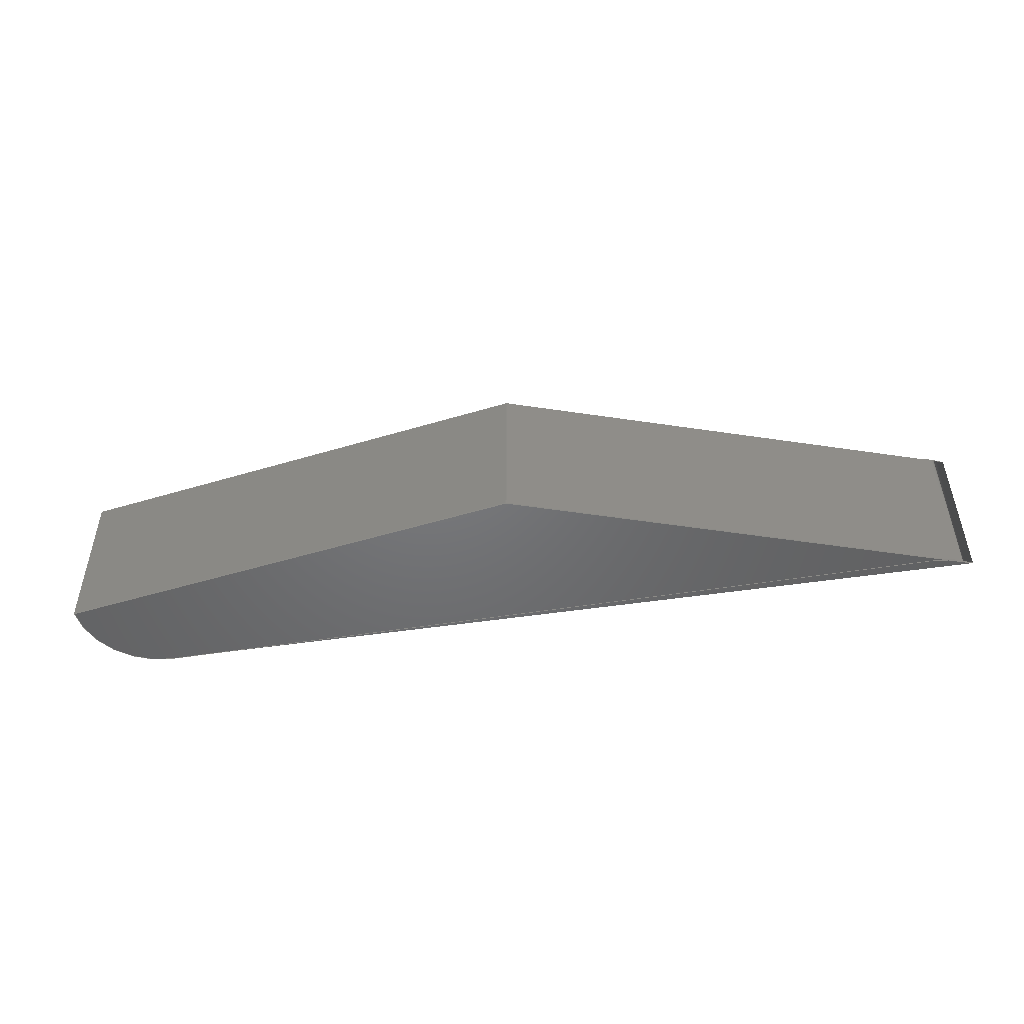
<metadata>
{"format":"step","ext":"step","renderer":"f3d","projection":"perspective","resolution":1024,"background":"white","views":[{"elev":-49.5,"azim":10.1,"up":"+Y"}]}
</metadata>
<code>
ISO-10303-21;
DATA;
#1 = APPLICATION_PROTOCOL_DEFINITION('international standard',
  'config_control_design',1994,#2);
#2 = APPLICATION_CONTEXT(
'configuration controlled 3D designs of mechanical parts and assemblies'
  );
#3 = SHAPE_DEFINITION_REPRESENTATION(#4,#10);
#4 = PRODUCT_DEFINITION_SHAPE('','',#5);
#5 = PRODUCT_DEFINITION('design','',#6,#9);
#6 = PRODUCT_DEFINITION_FORMATION_WITH_SPECIFIED_SOURCE('','',#7,
  .NOT_KNOWN.);
#7 = PRODUCT('Open CASCADE STEP translator 7.5 219',
  'Open CASCADE STEP translator 7.5 219','',(#8));
#8 = MECHANICAL_CONTEXT('',#2,'mechanical');
#9 = DESIGN_CONTEXT('',#2,'design');
#10 = ADVANCED_BREP_SHAPE_REPRESENTATION('',(#11,#15),#367);
#11 = AXIS2_PLACEMENT_3D('',#12,#13,#14);
#12 = CARTESIAN_POINT('',(0,0,0));
#13 = DIRECTION('',(0,0,1));
#14 = DIRECTION('',(1,0,-0));
#15 = MANIFOLD_SOLID_BREP('',#16);
#16 = CLOSED_SHELL('',(#17,#139,#203,#279,#313,#347));
#17 = ADVANCED_FACE('',(#18),#32,.T.);
#18 = FACE_BOUND('',#19,.F.);
#19 = EDGE_LOOP('',(#20,#55,#84,#112));
#20 = ORIENTED_EDGE('',*,*,#21,.T.);
#21 = EDGE_CURVE('',#22,#24,#26,.T.);
#22 = VERTEX_POINT('',#23);
#23 = CARTESIAN_POINT('',(-0.75,-7.121e-16,-0.2709));
#24 = VERTEX_POINT('',#25);
#25 = CARTESIAN_POINT('',(-0.75,-0.0755,-0.2709));
#26 = SURFACE_CURVE('',#27,(#31,#43),.PCURVE_S1);
#27 = LINE('',#28,#29);
#28 = CARTESIAN_POINT('',(-0.75,-7.121e-16,-0.2709));
#29 = VECTOR('',#30,1);
#30 = DIRECTION('',(9.494e-16,-1,6.123e-17));
#31 = PCURVE('',#32,#37);
#32 = CYLINDRICAL_SURFACE('',#33,0.03775);
#33 = AXIS2_PLACEMENT_3D('',#34,#35,#36);
#34 = CARTESIAN_POINT('',(-0.7123,-6.762e-16,
    -0.2709));
#35 = DIRECTION('',(-9.494e-16,1,4.881e-31));
#36 = DIRECTION('',(-1,-9.494e-16,8.823e-15));
#37 = DEFINITIONAL_REPRESENTATION('',(#38),#42);
#38 = LINE('',#39,#40);
#39 = CARTESIAN_POINT('',(-0,0));
#40 = VECTOR('',#41,1);
#41 = DIRECTION('',(-0,-1));
#42 = ( GEOMETRIC_REPRESENTATION_CONTEXT(2) 
PARAMETRIC_REPRESENTATION_CONTEXT() REPRESENTATION_CONTEXT('2D SPACE',''
  ) );
#43 = PCURVE('',#44,#49);
#44 = PLANE('',#45);
#45 = AXIS2_PLACEMENT_3D('',#46,#47,#48);
#46 = CARTESIAN_POINT('',(-0.75,-7.121e-16,-0.1576));
#47 = DIRECTION('',(1,9.494e-16,0));
#48 = DIRECTION('',(0,0,-1));
#49 = DEFINITIONAL_REPRESENTATION('',(#50),#54);
#50 = LINE('',#51,#52);
#51 = CARTESIAN_POINT('',(0.1132,9.861e-32));
#52 = VECTOR('',#53,1);
#53 = DIRECTION('',(-6.123e-17,-1));
#54 = ( GEOMETRIC_REPRESENTATION_CONTEXT(2) 
PARAMETRIC_REPRESENTATION_CONTEXT() REPRESENTATION_CONTEXT('2D SPACE',''
  ) );
#55 = ORIENTED_EDGE('',*,*,#56,.T.);
#56 = EDGE_CURVE('',#24,#57,#59,.T.);
#57 = VERTEX_POINT('',#58);
#58 = CARTESIAN_POINT('',(-0.7123,-0.0755,
    -0.3086));
#59 = SURFACE_CURVE('',#60,(#65,#72),.PCURVE_S1);
#60 = CIRCLE('',#61,0.03775);
#61 = AXIS2_PLACEMENT_3D('',#62,#63,#64);
#62 = CARTESIAN_POINT('',(-0.7123,-0.0755,
    -0.2709));
#63 = DIRECTION('',(9.494e-16,-1,-4.881e-31));
#64 = DIRECTION('',(-1,-9.494e-16,8.823e-15));
#65 = PCURVE('',#32,#66);
#66 = DEFINITIONAL_REPRESENTATION('',(#67),#71);
#67 = LINE('',#68,#69);
#68 = CARTESIAN_POINT('',(-0,-0.0755));
#69 = VECTOR('',#70,1);
#70 = DIRECTION('',(-1,0));
#71 = ( GEOMETRIC_REPRESENTATION_CONTEXT(2) 
PARAMETRIC_REPRESENTATION_CONTEXT() REPRESENTATION_CONTEXT('2D SPACE',''
  ) );
#72 = PCURVE('',#73,#78);
#73 = PLANE('',#74);
#74 = AXIS2_PLACEMENT_3D('',#75,#76,#77);
#75 = CARTESIAN_POINT('',(-0.75,-0.0755,-0.2709));
#76 = DIRECTION('',(9.494e-16,-1,6.123e-17));
#77 = DIRECTION('',(1,9.494e-16,-6.123e-17));
#78 = DEFINITIONAL_REPRESENTATION('',(#79),#83);
#79 = CIRCLE('',#80,0.03775);
#80 = AXIS2_PLACEMENT_2D('',#81,#82);
#81 = CARTESIAN_POINT('',(0.03775,-3.308e-16));
#82 = DIRECTION('',(-1,8.762e-15));
#83 = ( GEOMETRIC_REPRESENTATION_CONTEXT(2) 
PARAMETRIC_REPRESENTATION_CONTEXT() REPRESENTATION_CONTEXT('2D SPACE',''
  ) );
#84 = ORIENTED_EDGE('',*,*,#85,.F.);
#85 = EDGE_CURVE('',#86,#57,#88,.T.);
#86 = VERTEX_POINT('',#87);
#87 = CARTESIAN_POINT('',(-0.7123,-6.762e-16,
    -0.3086));
#88 = SURFACE_CURVE('',#89,(#93,#100),.PCURVE_S1);
#89 = LINE('',#90,#91);
#90 = CARTESIAN_POINT('',(-0.7123,-6.762e-16,
    -0.3086));
#91 = VECTOR('',#92,1);
#92 = DIRECTION('',(9.494e-16,-1,6.123e-17));
#93 = PCURVE('',#32,#94);
#94 = DEFINITIONAL_REPRESENTATION('',(#95),#99);
#95 = LINE('',#96,#97);
#96 = CARTESIAN_POINT('',(-1.571,0));
#97 = VECTOR('',#98,1);
#98 = DIRECTION('',(-0,-1));
#99 = ( GEOMETRIC_REPRESENTATION_CONTEXT(2) 
PARAMETRIC_REPRESENTATION_CONTEXT() REPRESENTATION_CONTEXT('2D SPACE',''
  ) );
#100 = PCURVE('',#101,#106);
#101 = PLANE('',#102);
#102 = AXIS2_PLACEMENT_3D('',#103,#104,#105);
#103 = CARTESIAN_POINT('',(-0.7123,-6.762e-16,
    -0.3086));
#104 = DIRECTION('',(1.493e-16,6.123e-17,1));
#105 = DIRECTION('',(1,9.494e-16,-1.493e-16));
#106 = DEFINITIONAL_REPRESENTATION('',(#107),#111);
#107 = LINE('',#108,#109);
#108 = CARTESIAN_POINT('',(0,0));
#109 = VECTOR('',#110,1);
#110 = DIRECTION('',(-2.064e-31,-1));
#111 = ( GEOMETRIC_REPRESENTATION_CONTEXT(2) 
PARAMETRIC_REPRESENTATION_CONTEXT() REPRESENTATION_CONTEXT('2D SPACE',''
  ) );
#112 = ORIENTED_EDGE('',*,*,#113,.F.);
#113 = EDGE_CURVE('',#22,#86,#114,.T.);
#114 = SURFACE_CURVE('',#115,(#120,#127),.PCURVE_S1);
#115 = CIRCLE('',#116,0.03775);
#116 = AXIS2_PLACEMENT_3D('',#117,#118,#119);
#117 = CARTESIAN_POINT('',(-0.7123,-6.762e-16,
    -0.2709));
#118 = DIRECTION('',(9.494e-16,-1,-4.881e-31));
#119 = DIRECTION('',(-1,-9.494e-16,8.823e-15));
#120 = PCURVE('',#32,#121);
#121 = DEFINITIONAL_REPRESENTATION('',(#122),#126);
#122 = LINE('',#123,#124);
#123 = CARTESIAN_POINT('',(-0,0));
#124 = VECTOR('',#125,1);
#125 = DIRECTION('',(-1,0));
#126 = ( GEOMETRIC_REPRESENTATION_CONTEXT(2) 
PARAMETRIC_REPRESENTATION_CONTEXT() REPRESENTATION_CONTEXT('2D SPACE',''
  ) );
#127 = PCURVE('',#128,#133);
#128 = PLANE('',#129);
#129 = AXIS2_PLACEMENT_3D('',#130,#131,#132);
#130 = CARTESIAN_POINT('',(-0.75,-7.121e-16,-0.2709));
#131 = DIRECTION('',(9.494e-16,-1,6.123e-17));
#132 = DIRECTION('',(1,9.494e-16,-6.123e-17));
#133 = DEFINITIONAL_REPRESENTATION('',(#134),#138);
#134 = CIRCLE('',#135,0.03775);
#135 = AXIS2_PLACEMENT_2D('',#136,#137);
#136 = CARTESIAN_POINT('',(0.03775,-3.308e-16));
#137 = DIRECTION('',(-1,8.762e-15));
#138 = ( GEOMETRIC_REPRESENTATION_CONTEXT(2) 
PARAMETRIC_REPRESENTATION_CONTEXT() REPRESENTATION_CONTEXT('2D SPACE',''
  ) );
#139 = ADVANCED_FACE('',(#140),#44,.F.);
#140 = FACE_BOUND('',#141,.F.);
#141 = EDGE_LOOP('',(#142,#160,#181,#182));
#142 = ORIENTED_EDGE('',*,*,#143,.T.);
#143 = EDGE_CURVE('',#144,#146,#148,.T.);
#144 = VERTEX_POINT('',#145);
#145 = CARTESIAN_POINT('',(-0.75,-7.121e-16,-0.1576));
#146 = VERTEX_POINT('',#147);
#147 = CARTESIAN_POINT('',(-0.75,-0.0755,-0.1576));
#148 = SURFACE_CURVE('',#149,(#153),.PCURVE_S1);
#149 = LINE('',#150,#151);
#150 = CARTESIAN_POINT('',(-0.75,-7.121e-16,-0.1576));
#151 = VECTOR('',#152,1);
#152 = DIRECTION('',(9.494e-16,-1,6.123e-17));
#153 = PCURVE('',#44,#154);
#154 = DEFINITIONAL_REPRESENTATION('',(#155),#159);
#155 = LINE('',#156,#157);
#156 = CARTESIAN_POINT('',(0,0));
#157 = VECTOR('',#158,1);
#158 = DIRECTION('',(-6.123e-17,-1));
#159 = ( GEOMETRIC_REPRESENTATION_CONTEXT(2) 
PARAMETRIC_REPRESENTATION_CONTEXT() REPRESENTATION_CONTEXT('2D SPACE',''
  ) );
#160 = ORIENTED_EDGE('',*,*,#161,.T.);
#161 = EDGE_CURVE('',#146,#24,#162,.T.);
#162 = SURFACE_CURVE('',#163,(#167,#174),.PCURVE_S1);
#163 = LINE('',#164,#165);
#164 = CARTESIAN_POINT('',(-0.75,-0.0755,-0.1576));
#165 = VECTOR('',#166,1);
#166 = DIRECTION('',(0,0,-1));
#167 = PCURVE('',#44,#168);
#168 = DEFINITIONAL_REPRESENTATION('',(#169),#173);
#169 = LINE('',#170,#171);
#170 = CARTESIAN_POINT('',(0,-0.0755));
#171 = VECTOR('',#172,1);
#172 = DIRECTION('',(1,0));
#173 = ( GEOMETRIC_REPRESENTATION_CONTEXT(2) 
PARAMETRIC_REPRESENTATION_CONTEXT() REPRESENTATION_CONTEXT('2D SPACE',''
  ) );
#174 = PCURVE('',#73,#175);
#175 = DEFINITIONAL_REPRESENTATION('',(#176),#180);
#176 = LINE('',#177,#178);
#177 = CARTESIAN_POINT('',(-6.934e-18,0.1132));
#178 = VECTOR('',#179,1);
#179 = DIRECTION('',(6.123e-17,-1));
#180 = ( GEOMETRIC_REPRESENTATION_CONTEXT(2) 
PARAMETRIC_REPRESENTATION_CONTEXT() REPRESENTATION_CONTEXT('2D SPACE',''
  ) );
#181 = ORIENTED_EDGE('',*,*,#21,.F.);
#182 = ORIENTED_EDGE('',*,*,#183,.F.);
#183 = EDGE_CURVE('',#144,#22,#184,.T.);
#184 = SURFACE_CURVE('',#185,(#189,#196),.PCURVE_S1);
#185 = LINE('',#186,#187);
#186 = CARTESIAN_POINT('',(-0.75,-7.121e-16,-0.1576));
#187 = VECTOR('',#188,1);
#188 = DIRECTION('',(0,0,-1));
#189 = PCURVE('',#44,#190);
#190 = DEFINITIONAL_REPRESENTATION('',(#191),#195);
#191 = LINE('',#192,#193);
#192 = CARTESIAN_POINT('',(0,0));
#193 = VECTOR('',#194,1);
#194 = DIRECTION('',(1,0));
#195 = ( GEOMETRIC_REPRESENTATION_CONTEXT(2) 
PARAMETRIC_REPRESENTATION_CONTEXT() REPRESENTATION_CONTEXT('2D SPACE',''
  ) );
#196 = PCURVE('',#128,#197);
#197 = DEFINITIONAL_REPRESENTATION('',(#198),#202);
#198 = LINE('',#199,#200);
#199 = CARTESIAN_POINT('',(-6.934e-18,0.1132));
#200 = VECTOR('',#201,1);
#201 = DIRECTION('',(6.123e-17,-1));
#202 = ( GEOMETRIC_REPRESENTATION_CONTEXT(2) 
PARAMETRIC_REPRESENTATION_CONTEXT() REPRESENTATION_CONTEXT('2D SPACE',''
  ) );
#203 = ADVANCED_FACE('',(#204),#101,.F.);
#204 = FACE_BOUND('',#205,.F.);
#205 = EDGE_LOOP('',(#206,#207,#230,#258));
#206 = ORIENTED_EDGE('',*,*,#85,.T.);
#207 = ORIENTED_EDGE('',*,*,#208,.T.);
#208 = EDGE_CURVE('',#57,#209,#211,.T.);
#209 = VERTEX_POINT('',#210);
#210 = CARTESIAN_POINT('',(-0.3406,-0.0755,
    -0.3086));
#211 = SURFACE_CURVE('',#212,(#216,#223),.PCURVE_S1);
#212 = LINE('',#213,#214);
#213 = CARTESIAN_POINT('',(-0.7123,-0.0755,
    -0.3086));
#214 = VECTOR('',#215,1);
#215 = DIRECTION('',(1,9.494e-16,-1.493e-16));
#216 = PCURVE('',#101,#217);
#217 = DEFINITIONAL_REPRESENTATION('',(#218),#222);
#218 = LINE('',#219,#220);
#219 = CARTESIAN_POINT('',(3.934e-17,-0.0755));
#220 = VECTOR('',#221,1);
#221 = DIRECTION('',(1,9.145e-33));
#222 = ( GEOMETRIC_REPRESENTATION_CONTEXT(2) 
PARAMETRIC_REPRESENTATION_CONTEXT() REPRESENTATION_CONTEXT('2D SPACE',''
  ) );
#223 = PCURVE('',#73,#224);
#224 = DEFINITIONAL_REPRESENTATION('',(#225),#229);
#225 = LINE('',#226,#227);
#226 = CARTESIAN_POINT('',(0.03775,-0.03775));
#227 = VECTOR('',#228,1);
#228 = DIRECTION('',(1,-8.811e-17));
#229 = ( GEOMETRIC_REPRESENTATION_CONTEXT(2) 
PARAMETRIC_REPRESENTATION_CONTEXT() REPRESENTATION_CONTEXT('2D SPACE',''
  ) );
#230 = ORIENTED_EDGE('',*,*,#231,.F.);
#231 = EDGE_CURVE('',#232,#209,#234,.T.);
#232 = VERTEX_POINT('',#233);
#233 = CARTESIAN_POINT('',(-0.3406,-3.233e-16,
    -0.3086));
#234 = SURFACE_CURVE('',#235,(#239,#246),.PCURVE_S1);
#235 = LINE('',#236,#237);
#236 = CARTESIAN_POINT('',(-0.3406,-3.233e-16,
    -0.3086));
#237 = VECTOR('',#238,1);
#238 = DIRECTION('',(9.494e-16,-1,6.123e-17));
#239 = PCURVE('',#101,#240);
#240 = DEFINITIONAL_REPRESENTATION('',(#241),#245);
#241 = LINE('',#242,#243);
#242 = CARTESIAN_POINT('',(0.3717,3.399e-33));
#243 = VECTOR('',#244,1);
#244 = DIRECTION('',(-2.064e-31,-1));
#245 = ( GEOMETRIC_REPRESENTATION_CONTEXT(2) 
PARAMETRIC_REPRESENTATION_CONTEXT() REPRESENTATION_CONTEXT('2D SPACE',''
  ) );
#246 = PCURVE('',#247,#252);
#247 = CYLINDRICAL_SURFACE('',#248,0.03775);
#248 = AXIS2_PLACEMENT_3D('',#249,#250,#251);
#249 = CARTESIAN_POINT('',(-0.3406,-3.233e-16,
    -0.3464));
#250 = DIRECTION('',(-9.494e-16,1,7.29e-30));
#251 = DIRECTION('',(4.094e-06,3.887e-21,
    1));
#252 = DEFINITIONAL_REPRESENTATION('',(#253),#257);
#253 = LINE('',#254,#255);
#254 = CARTESIAN_POINT('',(0,0));
#255 = VECTOR('',#256,1);
#256 = DIRECTION('',(0,-1));
#257 = ( GEOMETRIC_REPRESENTATION_CONTEXT(2) 
PARAMETRIC_REPRESENTATION_CONTEXT() REPRESENTATION_CONTEXT('2D SPACE',''
  ) );
#258 = ORIENTED_EDGE('',*,*,#259,.F.);
#259 = EDGE_CURVE('',#86,#232,#260,.T.);
#260 = SURFACE_CURVE('',#261,(#265,#272),.PCURVE_S1);
#261 = LINE('',#262,#263);
#262 = CARTESIAN_POINT('',(-0.7123,-6.762e-16,
    -0.3086));
#263 = VECTOR('',#264,1);
#264 = DIRECTION('',(1,9.494e-16,-1.493e-16));
#265 = PCURVE('',#101,#266);
#266 = DEFINITIONAL_REPRESENTATION('',(#267),#271);
#267 = LINE('',#268,#269);
#268 = CARTESIAN_POINT('',(0,0));
#269 = VECTOR('',#270,1);
#270 = DIRECTION('',(1,9.145e-33));
#271 = ( GEOMETRIC_REPRESENTATION_CONTEXT(2) 
PARAMETRIC_REPRESENTATION_CONTEXT() REPRESENTATION_CONTEXT('2D SPACE',''
  ) );
#272 = PCURVE('',#128,#273);
#273 = DEFINITIONAL_REPRESENTATION('',(#274),#278);
#274 = LINE('',#275,#276);
#275 = CARTESIAN_POINT('',(0.03775,-0.03775));
#276 = VECTOR('',#277,1);
#277 = DIRECTION('',(1,-8.811e-17));
#278 = ( GEOMETRIC_REPRESENTATION_CONTEXT(2) 
PARAMETRIC_REPRESENTATION_CONTEXT() REPRESENTATION_CONTEXT('2D SPACE',''
  ) );
#279 = ADVANCED_FACE('',(#280),#128,.F.);
#280 = FACE_BOUND('',#281,.F.);
#281 = EDGE_LOOP('',(#282,#283,#284,#285));
#282 = ORIENTED_EDGE('',*,*,#183,.T.);
#283 = ORIENTED_EDGE('',*,*,#113,.T.);
#284 = ORIENTED_EDGE('',*,*,#259,.T.);
#285 = ORIENTED_EDGE('',*,*,#286,.T.);
#286 = EDGE_CURVE('',#232,#287,#289,.T.);
#287 = VERTEX_POINT('',#288);
#288 = CARTESIAN_POINT('',(-0.3141,-2.982e-16,
    -0.3195));
#289 = SURFACE_CURVE('',#290,(#295,#306),.PCURVE_S1);
#290 = CIRCLE('',#291,0.03775);
#291 = AXIS2_PLACEMENT_3D('',#292,#293,#294);
#292 = CARTESIAN_POINT('',(-0.3406,-3.233e-16,
    -0.3464));
#293 = DIRECTION('',(-9.494e-16,1,7.29e-30));
#294 = DIRECTION('',(4.094e-06,3.887e-21,
    1));
#295 = PCURVE('',#128,#296);
#296 = DEFINITIONAL_REPRESENTATION('',(#297),#305);
#297 = ( BOUNDED_CURVE() B_SPLINE_CURVE(2,(#298,#299,#300,#301,#302,#303
,#304),.UNSPECIFIED.,.T.,.F.) B_SPLINE_CURVE_WITH_KNOTS((1,2,2,2,2,1),(
    -2.094,0,2.094,4.189,6.283,
8.378),.UNSPECIFIED.) CURVE() GEOMETRIC_REPRESENTATION_ITEM() 
RATIONAL_B_SPLINE_CURVE((1,0.5,1,0.5,1,0.5,1)) REPRESENTATION_ITEM(
  '') );
#298 = CARTESIAN_POINT('',(0.4094,-0.03775));
#299 = CARTESIAN_POINT('',(0.4748,-0.03775));
#300 = CARTESIAN_POINT('',(0.4421,-0.09437));
#301 = CARTESIAN_POINT('',(0.4094,-0.151));
#302 = CARTESIAN_POINT('',(0.3768,-0.09437));
#303 = CARTESIAN_POINT('',(0.3441,-0.03775));
#304 = CARTESIAN_POINT('',(0.4094,-0.03775));
#305 = ( GEOMETRIC_REPRESENTATION_CONTEXT(2) 
PARAMETRIC_REPRESENTATION_CONTEXT() REPRESENTATION_CONTEXT('2D SPACE',''
  ) );
#306 = PCURVE('',#247,#307);
#307 = DEFINITIONAL_REPRESENTATION('',(#308),#312);
#308 = LINE('',#309,#310);
#309 = CARTESIAN_POINT('',(0,0));
#310 = VECTOR('',#311,1);
#311 = DIRECTION('',(1,0));
#312 = ( GEOMETRIC_REPRESENTATION_CONTEXT(2) 
PARAMETRIC_REPRESENTATION_CONTEXT() REPRESENTATION_CONTEXT('2D SPACE',''
  ) );
#313 = ADVANCED_FACE('',(#314),#73,.T.);
#314 = FACE_BOUND('',#315,.T.);
#315 = EDGE_LOOP('',(#316,#317,#318,#319));
#316 = ORIENTED_EDGE('',*,*,#161,.T.);
#317 = ORIENTED_EDGE('',*,*,#56,.T.);
#318 = ORIENTED_EDGE('',*,*,#208,.T.);
#319 = ORIENTED_EDGE('',*,*,#320,.T.);
#320 = EDGE_CURVE('',#209,#321,#323,.T.);
#321 = VERTEX_POINT('',#322);
#322 = CARTESIAN_POINT('',(-0.3141,-0.0755,
    -0.3195));
#323 = SURFACE_CURVE('',#324,(#329,#340),.PCURVE_S1);
#324 = CIRCLE('',#325,0.03775);
#325 = AXIS2_PLACEMENT_3D('',#326,#327,#328);
#326 = CARTESIAN_POINT('',(-0.3406,-0.0755,
    -0.3464));
#327 = DIRECTION('',(-9.494e-16,1,7.29e-30));
#328 = DIRECTION('',(4.094e-06,3.887e-21,
    1));
#329 = PCURVE('',#73,#330);
#330 = DEFINITIONAL_REPRESENTATION('',(#331),#339);
#331 = ( BOUNDED_CURVE() B_SPLINE_CURVE(2,(#332,#333,#334,#335,#336,#337
,#338),.UNSPECIFIED.,.T.,.F.) B_SPLINE_CURVE_WITH_KNOTS((1,2,2,2,2,1),(
    -2.094,0,2.094,4.189,6.283,
8.378),.UNSPECIFIED.) CURVE() GEOMETRIC_REPRESENTATION_ITEM() 
RATIONAL_B_SPLINE_CURVE((1,0.5,1,0.5,1,0.5,1)) REPRESENTATION_ITEM(
  '') );
#332 = CARTESIAN_POINT('',(0.4094,-0.03775));
#333 = CARTESIAN_POINT('',(0.4748,-0.03775));
#334 = CARTESIAN_POINT('',(0.4421,-0.09437));
#335 = CARTESIAN_POINT('',(0.4094,-0.151));
#336 = CARTESIAN_POINT('',(0.3768,-0.09437));
#337 = CARTESIAN_POINT('',(0.3441,-0.03775));
#338 = CARTESIAN_POINT('',(0.4094,-0.03775));
#339 = ( GEOMETRIC_REPRESENTATION_CONTEXT(2) 
PARAMETRIC_REPRESENTATION_CONTEXT() REPRESENTATION_CONTEXT('2D SPACE',''
  ) );
#340 = PCURVE('',#247,#341);
#341 = DEFINITIONAL_REPRESENTATION('',(#342),#346);
#342 = LINE('',#343,#344);
#343 = CARTESIAN_POINT('',(0,-0.0755));
#344 = VECTOR('',#345,1);
#345 = DIRECTION('',(1,0));
#346 = ( GEOMETRIC_REPRESENTATION_CONTEXT(2) 
PARAMETRIC_REPRESENTATION_CONTEXT() REPRESENTATION_CONTEXT('2D SPACE',''
  ) );
#347 = ADVANCED_FACE('',(#348),#247,.F.);
#348 = FACE_BOUND('',#349,.F.);
#349 = EDGE_LOOP('',(#350,#351,#352,#366));
#350 = ORIENTED_EDGE('',*,*,#231,.T.);
#351 = ORIENTED_EDGE('',*,*,#320,.T.);
#352 = ORIENTED_EDGE('',*,*,#353,.F.);
#353 = EDGE_CURVE('',#287,#321,#354,.T.);
#354 = SURFACE_CURVE('',#355,(#359),.PCURVE_S1);
#355 = LINE('',#356,#357);
#356 = CARTESIAN_POINT('',(-0.3141,-2.982e-16,
    -0.3195));
#357 = VECTOR('',#358,1);
#358 = DIRECTION('',(9.494e-16,-1,6.123e-17));
#359 = PCURVE('',#247,#360);
#360 = DEFINITIONAL_REPRESENTATION('',(#361),#365);
#361 = LINE('',#362,#363);
#362 = CARTESIAN_POINT('',(0.7769,0));
#363 = VECTOR('',#364,1);
#364 = DIRECTION('',(0,-1));
#365 = ( GEOMETRIC_REPRESENTATION_CONTEXT(2) 
PARAMETRIC_REPRESENTATION_CONTEXT() REPRESENTATION_CONTEXT('2D SPACE',''
  ) );
#366 = ORIENTED_EDGE('',*,*,#286,.F.);
#367 = ( GEOMETRIC_REPRESENTATION_CONTEXT(3) 
GLOBAL_UNCERTAINTY_ASSIGNED_CONTEXT((#371)) GLOBAL_UNIT_ASSIGNED_CONTEXT
((#368,#369,#370)) REPRESENTATION_CONTEXT('Context #1',
  '3D Context with UNIT and UNCERTAINTY') );
#368 = ( LENGTH_UNIT() NAMED_UNIT(*) SI_UNIT(.MILLI.,.METRE.) );
#369 = ( NAMED_UNIT(*) PLANE_ANGLE_UNIT() SI_UNIT($,.RADIAN.) );
#370 = ( NAMED_UNIT(*) SI_UNIT($,.STERADIAN.) SOLID_ANGLE_UNIT() );
#371 = UNCERTAINTY_MEASURE_WITH_UNIT(LENGTH_MEASURE(1e-07),#368,
  'distance_accuracy_value','confusion accuracy');
#372 = PRODUCT_RELATED_PRODUCT_CATEGORY('detail',$,(#7));
#373 = PRODUCT_CATEGORY_RELATIONSHIP('','',#374,#372);
#374 = PRODUCT_CATEGORY('part',$);
#375 = CC_DESIGN_PERSON_AND_ORGANIZATION_ASSIGNMENT(#376,#379,(#6,#5));
#376 = PERSON_AND_ORGANIZATION(#377,#378);
#377 = PERSON('IP1270.1,tpethe','','tpethe,,,',$,$,$);
#378 = ORGANIZATION('IP1270.1','Unspecified','');
#379 = PERSON_AND_ORGANIZATION_ROLE('creator');
#380 = CC_DESIGN_PERSON_AND_ORGANIZATION_ASSIGNMENT(#376,#381,(#7));
#381 = PERSON_AND_ORGANIZATION_ROLE('design_owner');
#382 = CC_DESIGN_PERSON_AND_ORGANIZATION_ASSIGNMENT(#376,#383,(#6));
#383 = PERSON_AND_ORGANIZATION_ROLE('design_supplier');
#384 = CC_DESIGN_PERSON_AND_ORGANIZATION_ASSIGNMENT(#376,#385,(#386));
#385 = PERSON_AND_ORGANIZATION_ROLE('classification_officer');
#386 = SECURITY_CLASSIFICATION('','',#387);
#387 = SECURITY_CLASSIFICATION_LEVEL('unclassified');
#388 = CC_DESIGN_SECURITY_CLASSIFICATION(#386,(#6));
#389 = CC_DESIGN_DATE_AND_TIME_ASSIGNMENT(#390,#394,(#5));
#390 = DATE_AND_TIME(#391,#392);
#391 = CALENDAR_DATE(2024,30,5);
#392 = LOCAL_TIME(10,44,$,#393);
#393 = COORDINATED_UNIVERSAL_TIME_OFFSET(1,$,.AHEAD.);
#394 = DATE_TIME_ROLE('creation_date');
#395 = CC_DESIGN_DATE_AND_TIME_ASSIGNMENT(#390,#396,(#386));
#396 = DATE_TIME_ROLE('classification_date');
#397 = CC_DESIGN_APPROVAL(#398,(#6,#5,#386));
#398 = APPROVAL(#399,'');
#399 = APPROVAL_STATUS('not_yet_approved');
#400 = APPROVAL_PERSON_ORGANIZATION(#376,#398,#401);
#401 = APPROVAL_ROLE('approver');
#402 = APPROVAL_DATE_TIME(#390,#398);
ENDSEC;
END-ISO-10303-21;

</code>
